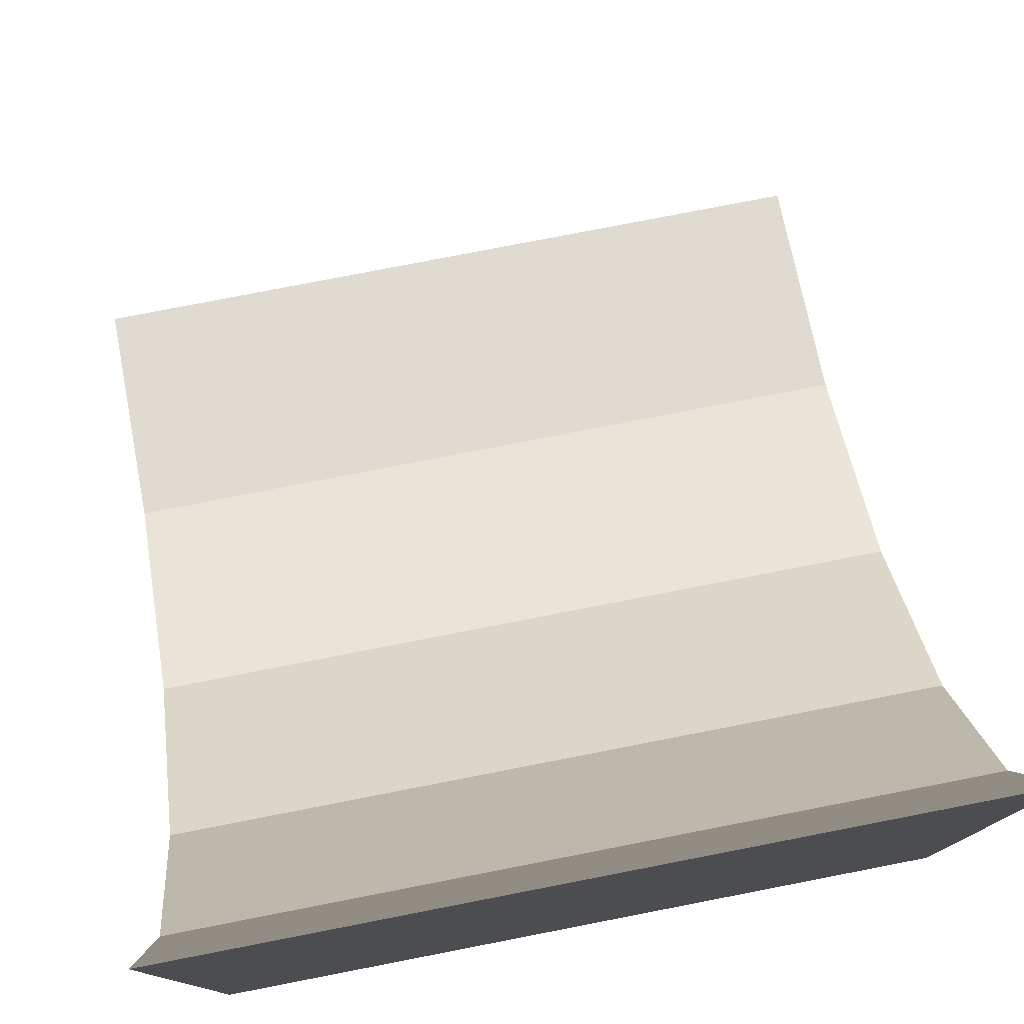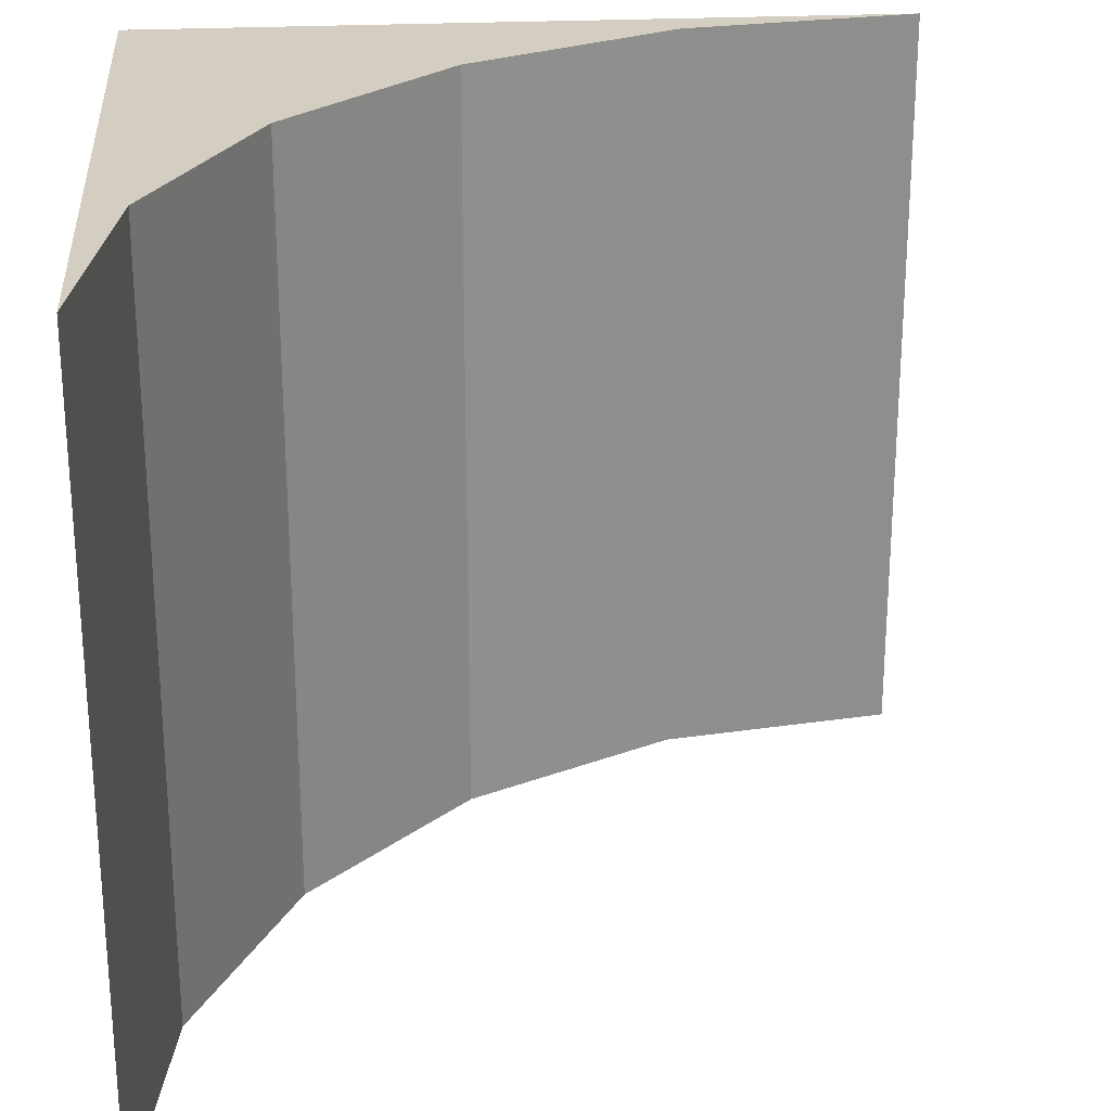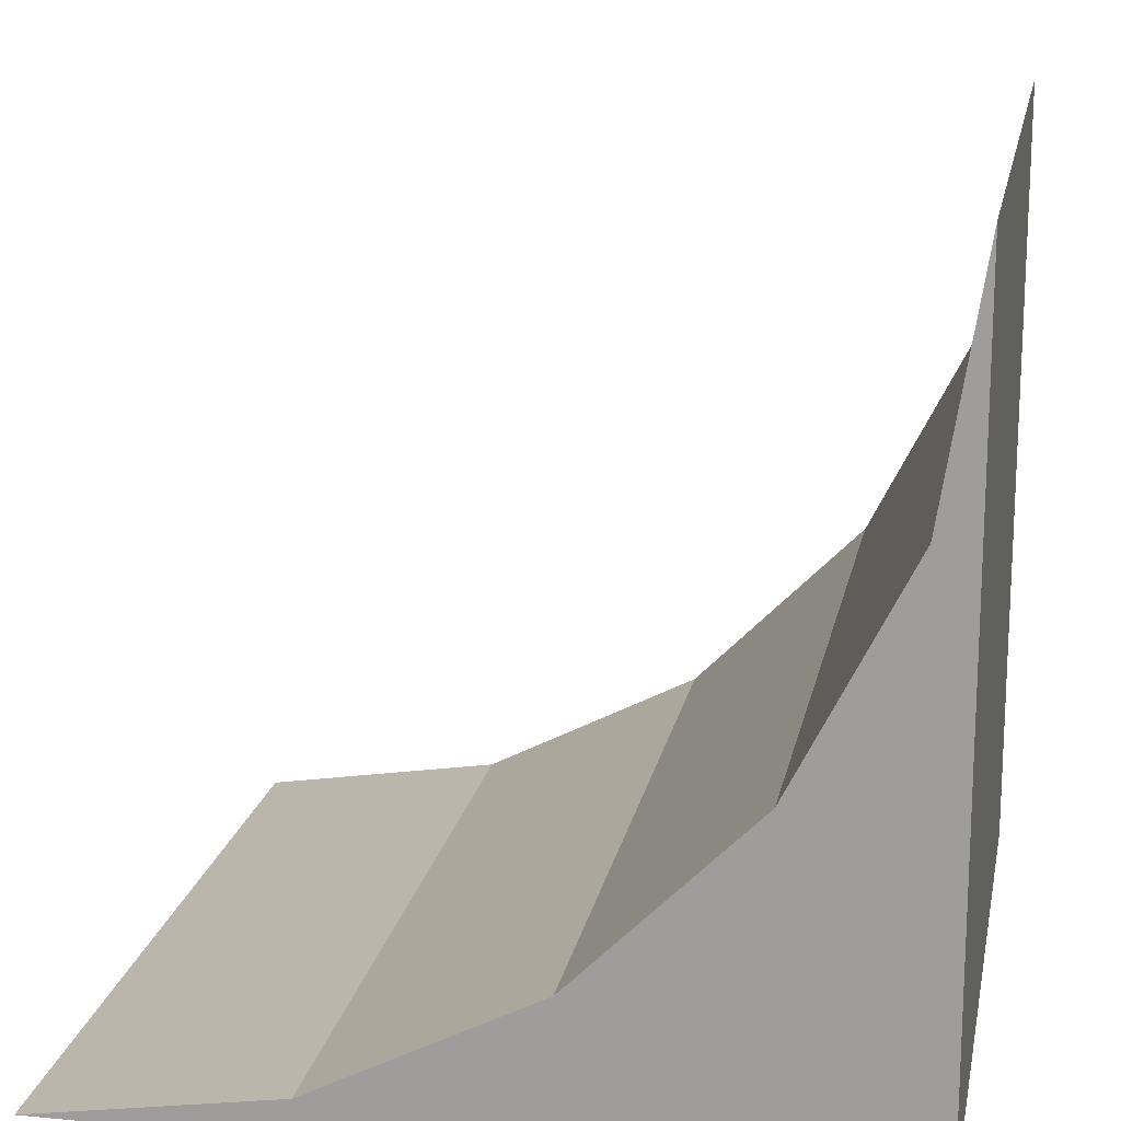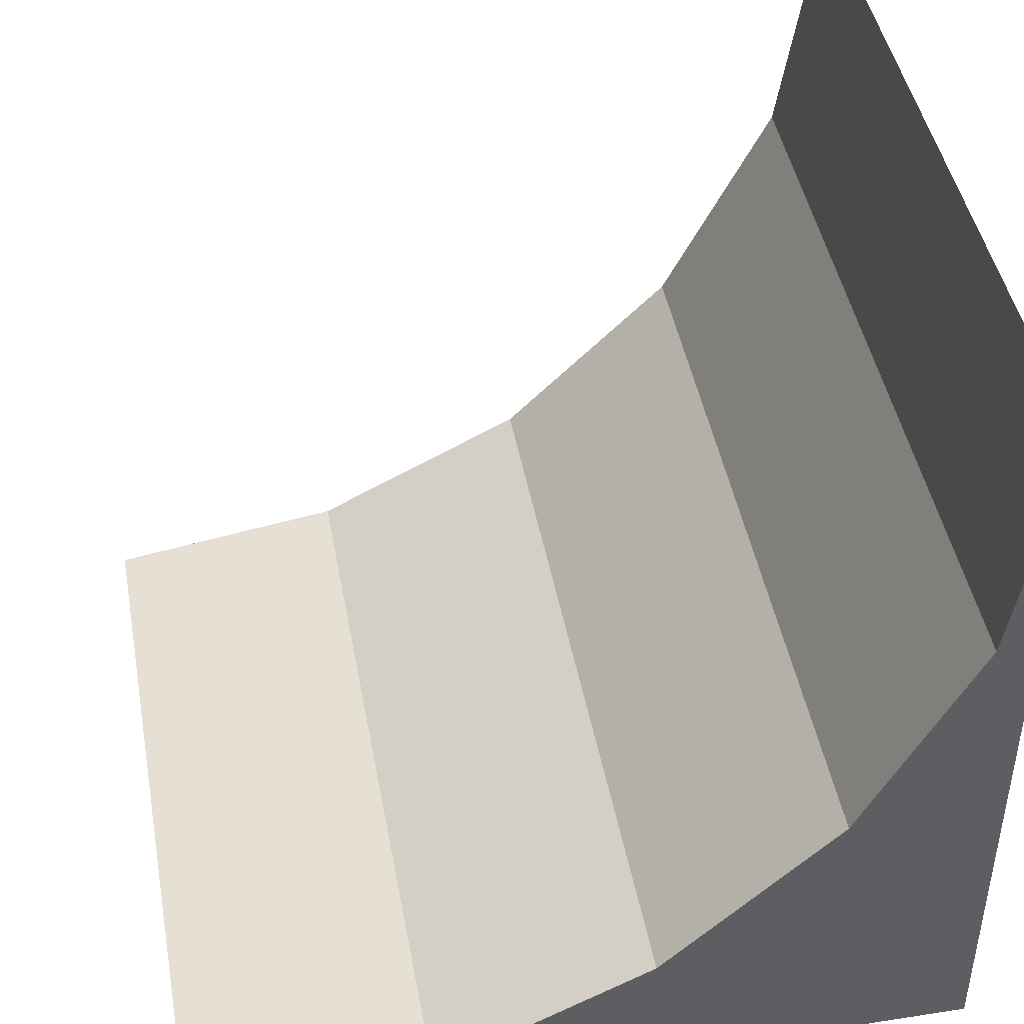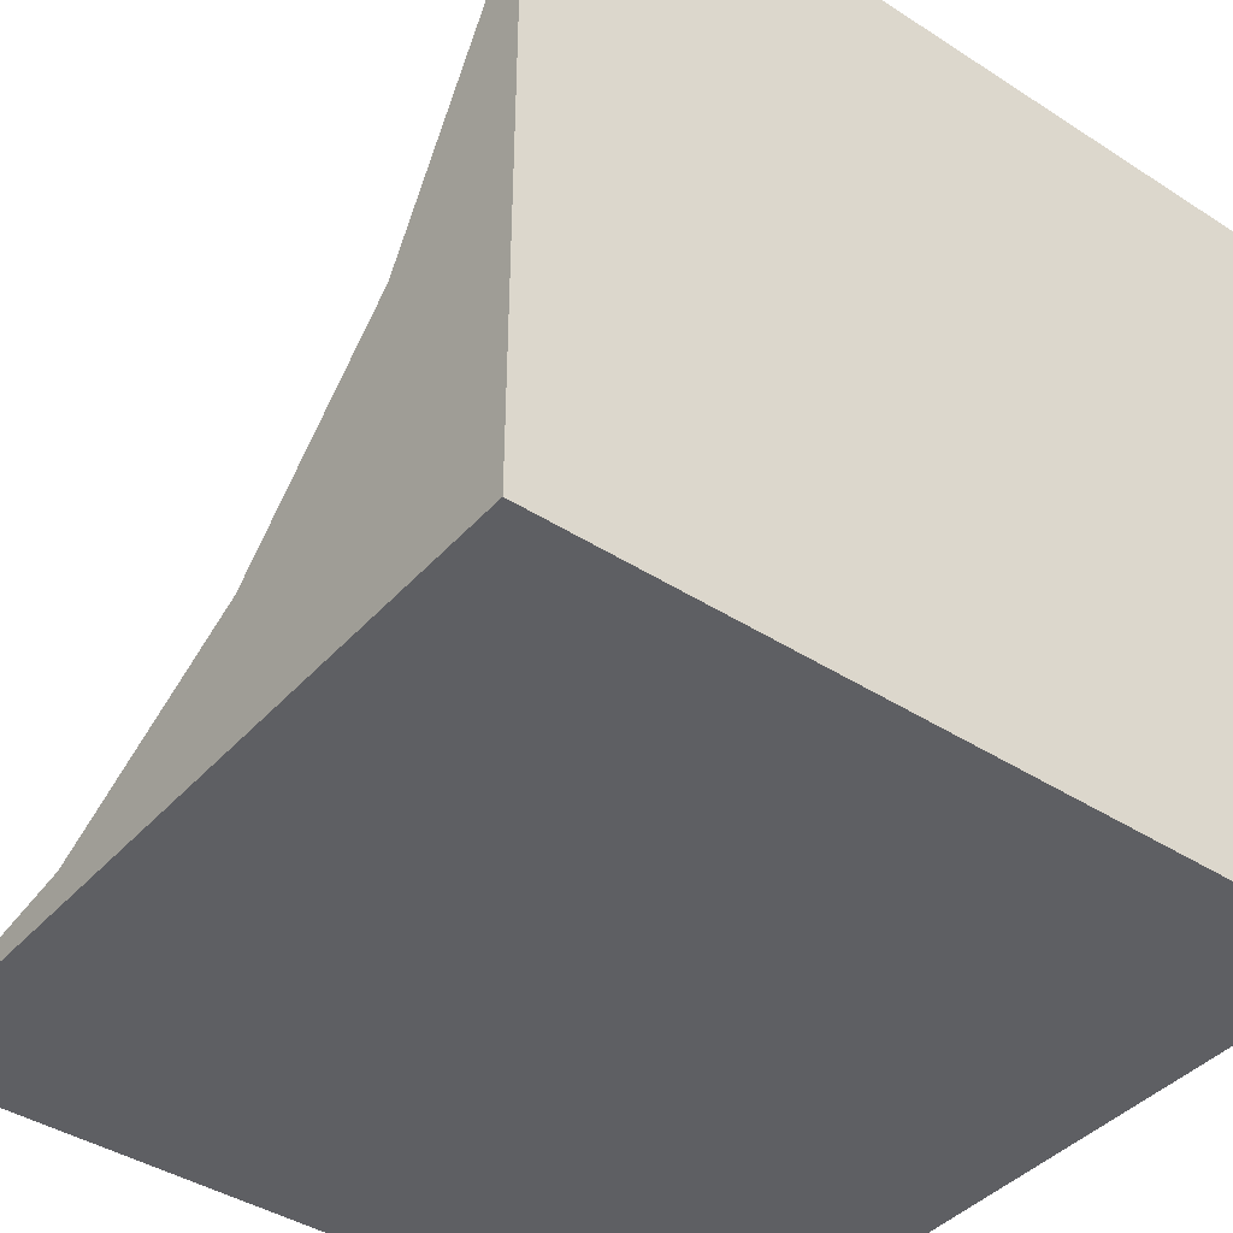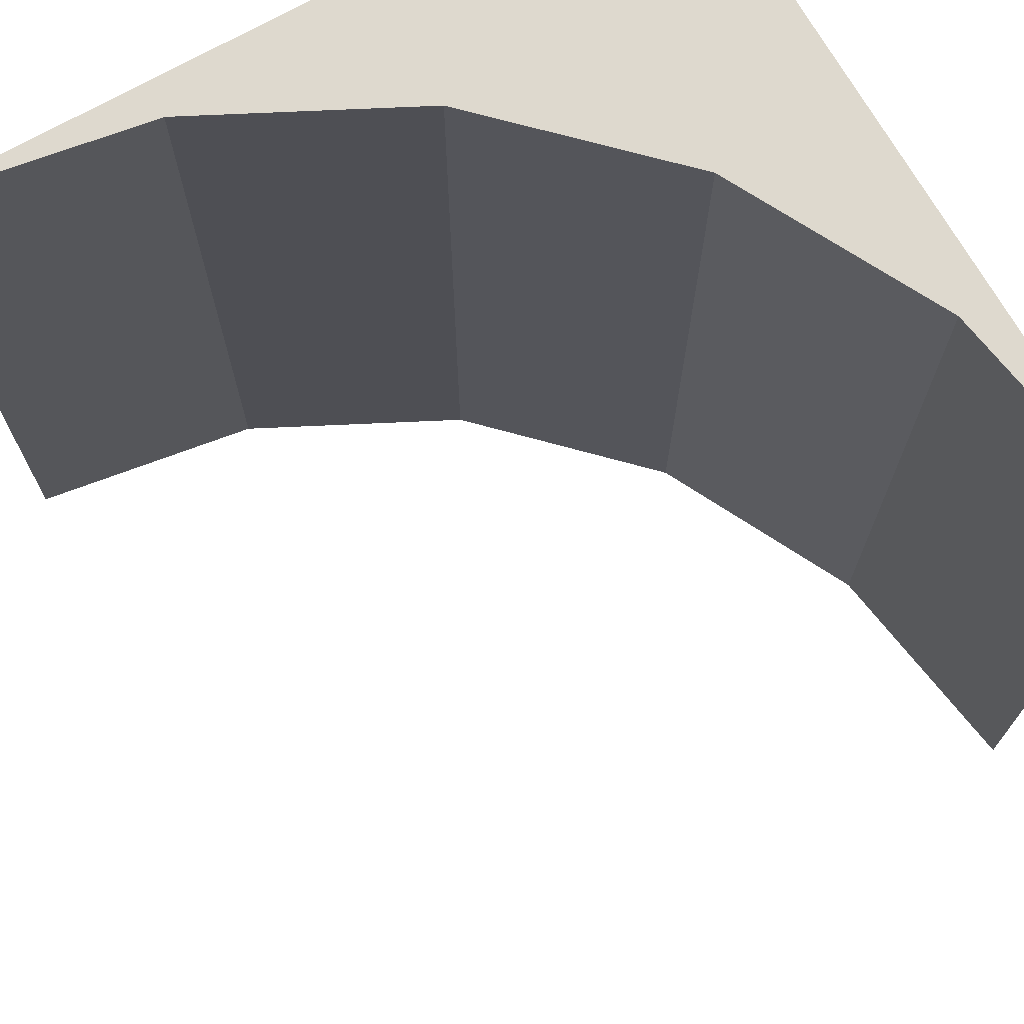
<metadata>
{"format":"obj","ext":"obj","renderer":"f3d","projection":"perspective","resolution":1024,"background":"white","views":[{"elev":78.2,"azim":79.0,"up":"+Z"},{"elev":25.2,"azim":-94.6,"up":"+Y"},{"elev":16.8,"azim":10.8,"up":"+Z"},{"elev":44.7,"azim":-10.3,"up":"+Z"},{"elev":-41.7,"azim":52.2,"up":"+Z"},{"elev":71.4,"azim":-29.6,"up":"+Y"}]}
</metadata>
<code>
o struct_block_curved_subtract
g struct_block_curved_subtract
v -0.191 1 -0.4511
v 0.08779 1 -0.309
v 0.08779 0 -0.309
v -0.191 0 -0.4511
v 0.309 0 -0.08779
v 0.4511 0 0.191
v 0.5 0 0.5
v 0.5 0 -0.5
v -0.5 0 -0.5
v 0.309 1 -0.08779
v 0.4511 1 0.191
v 0.5 1 0.5
v 0.5 1 -0.5
v -0.5 1 -0.5
f 4 3 1
f 3 2 1
f 8 7 6
f 9 8 4
f 8 3 4
f 8 5 3
f 8 6 5
f 5 6 10
f 6 11 10
f 6 7 11
f 7 12 11
f 8 13 7
f 13 12 7
f 9 14 8
f 14 13 8
f 9 4 14
f 4 1 14
f 11 12 13
f 1 13 14
f 1 2 13
f 2 10 13
f 10 11 13
f 3 5 2
f 5 10 2

</code>
